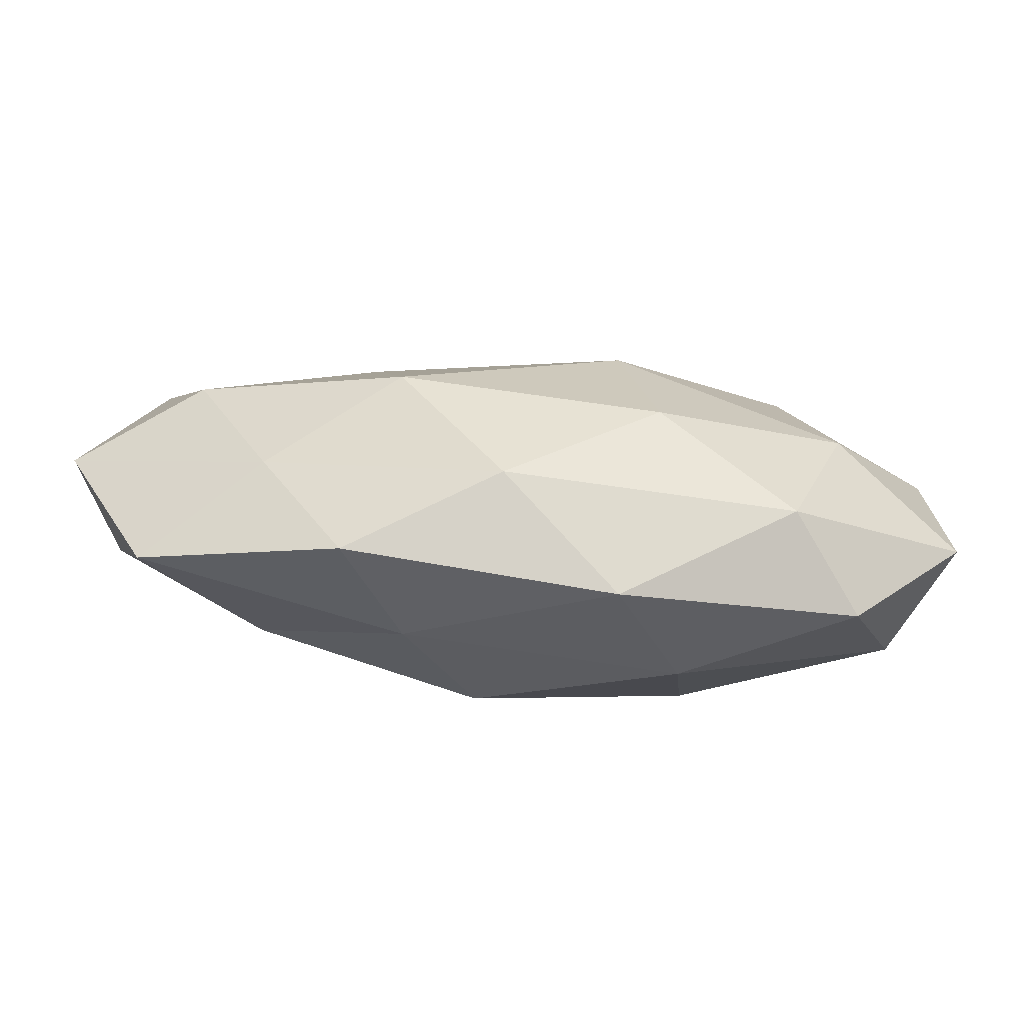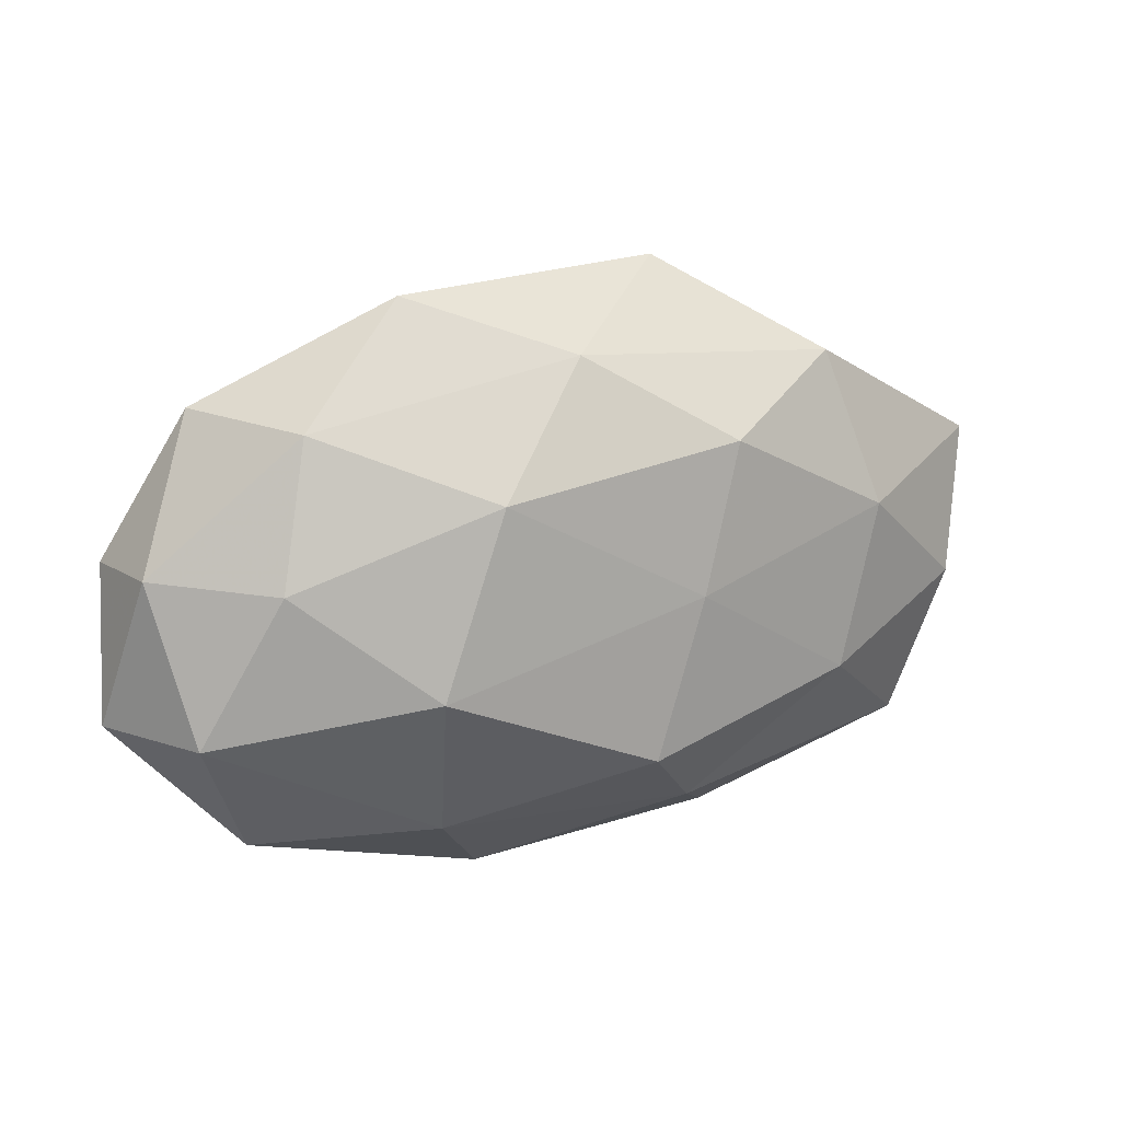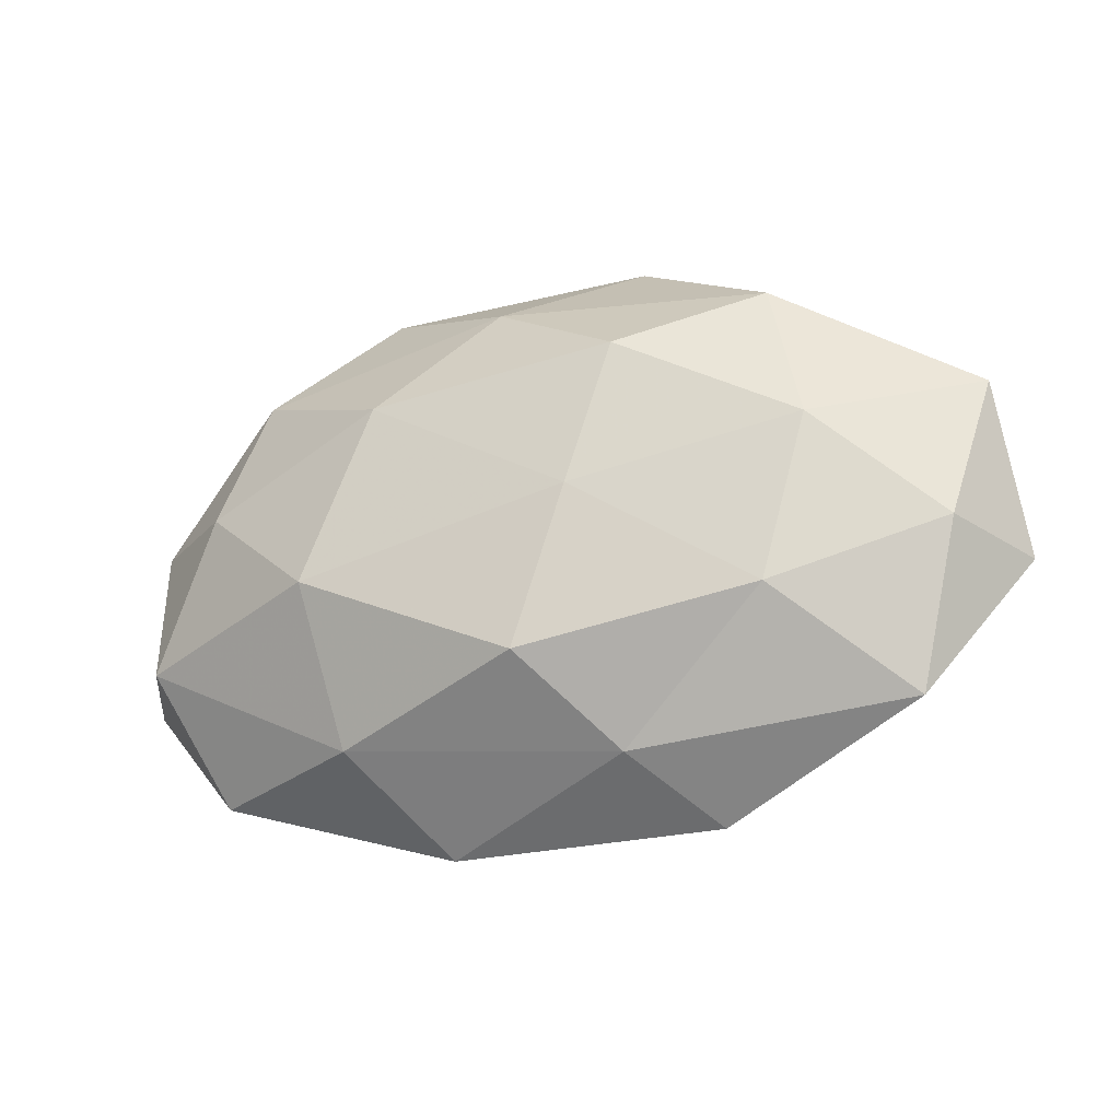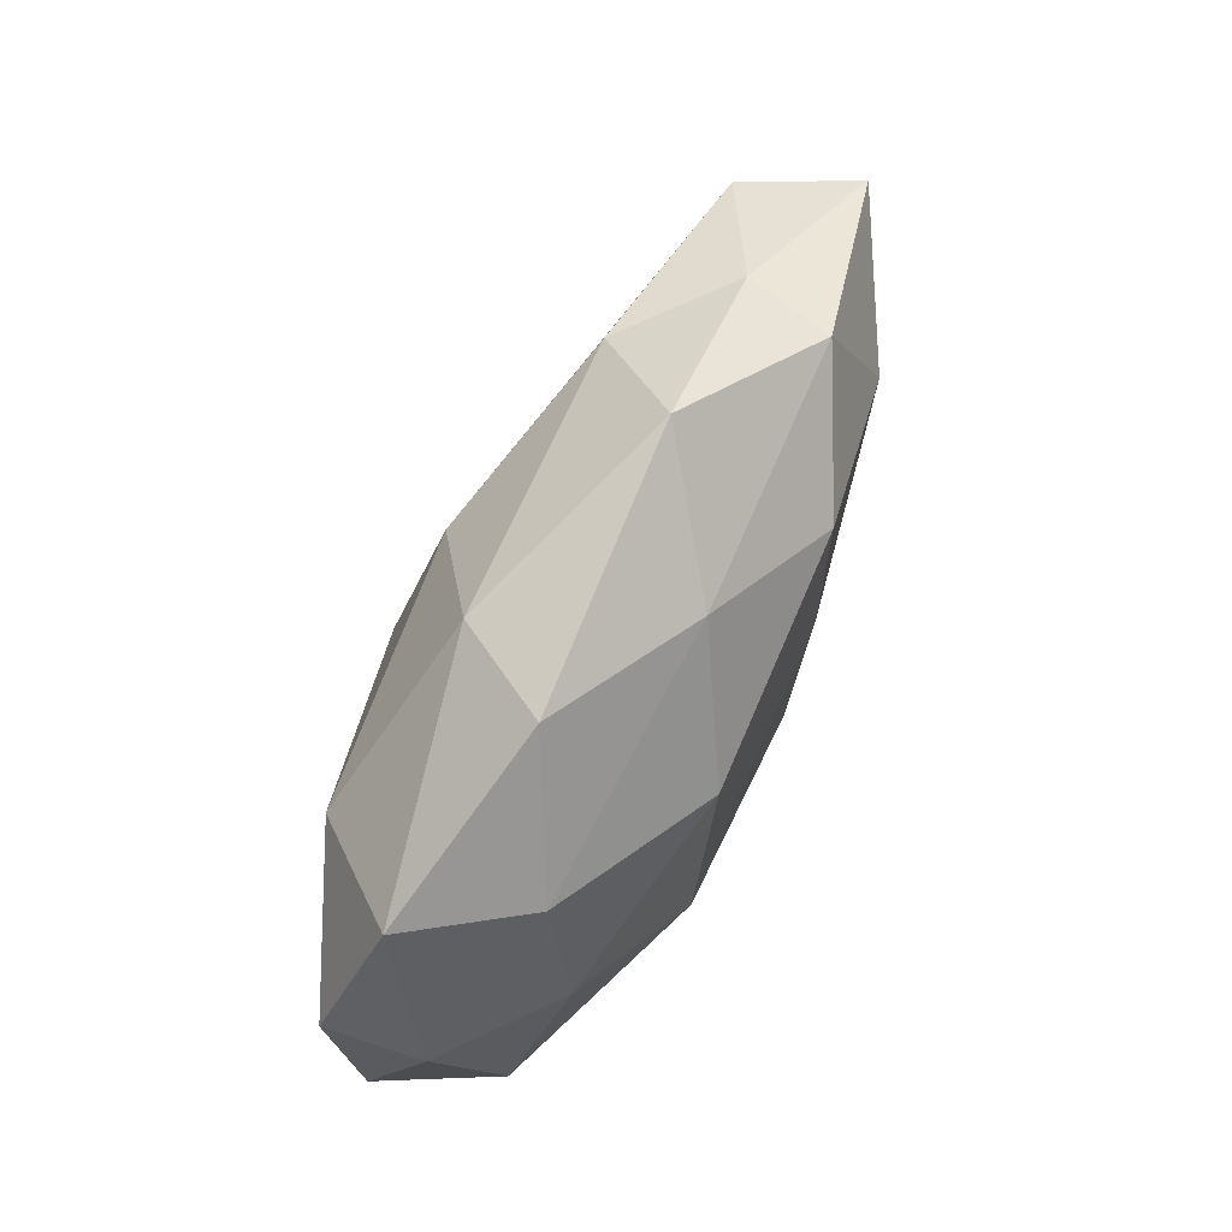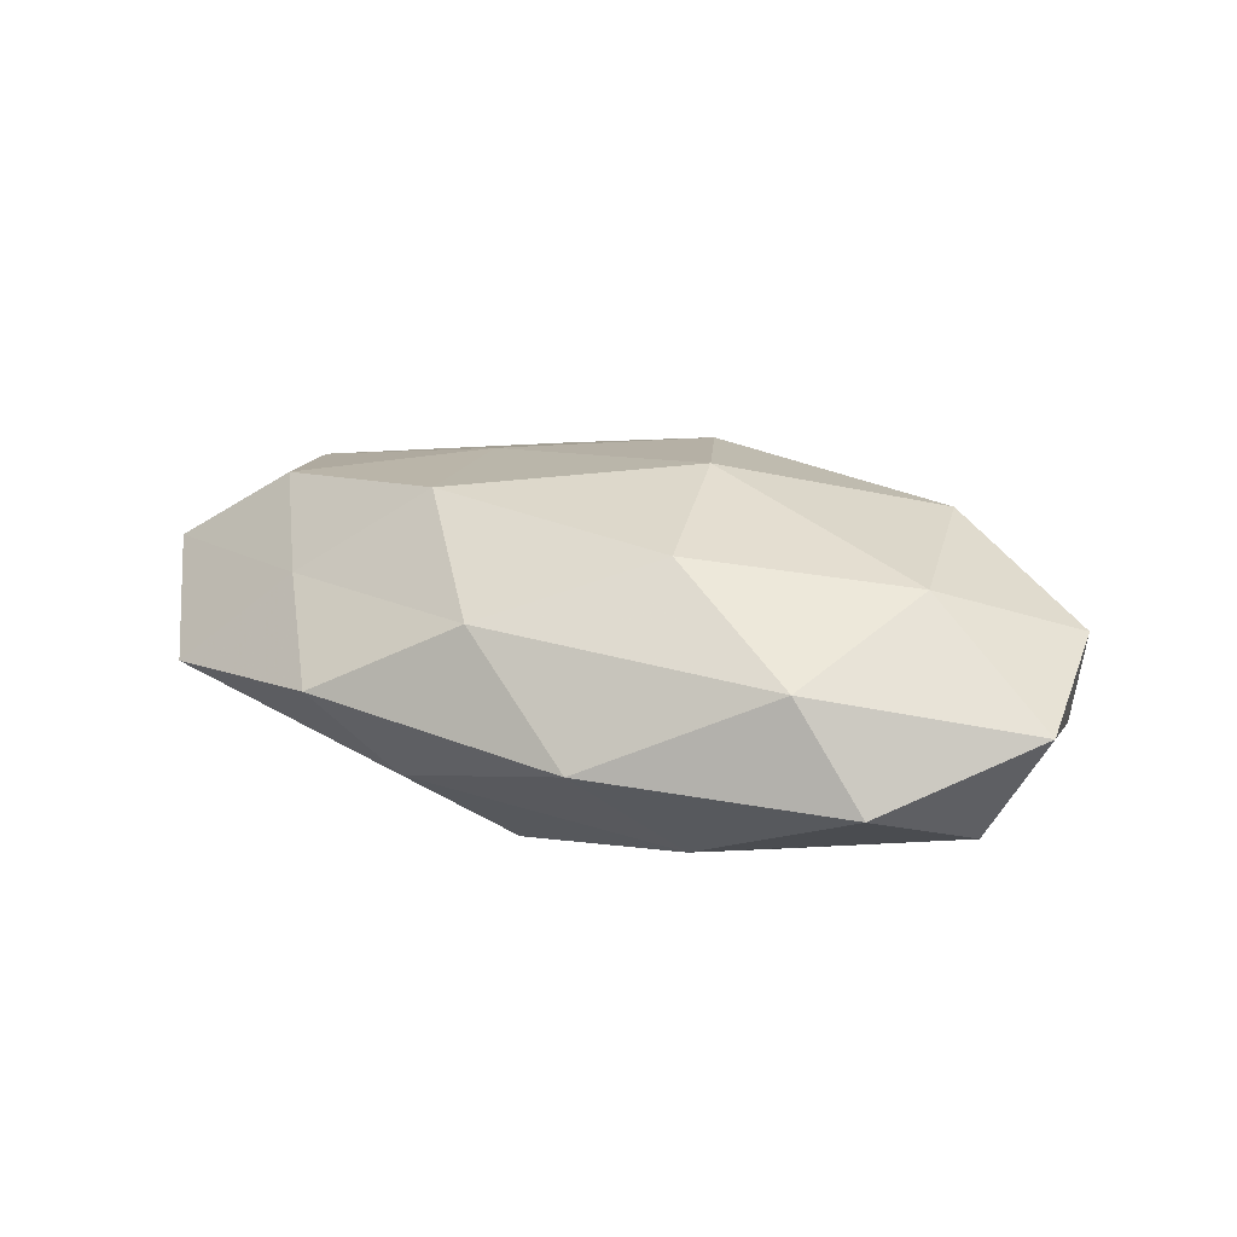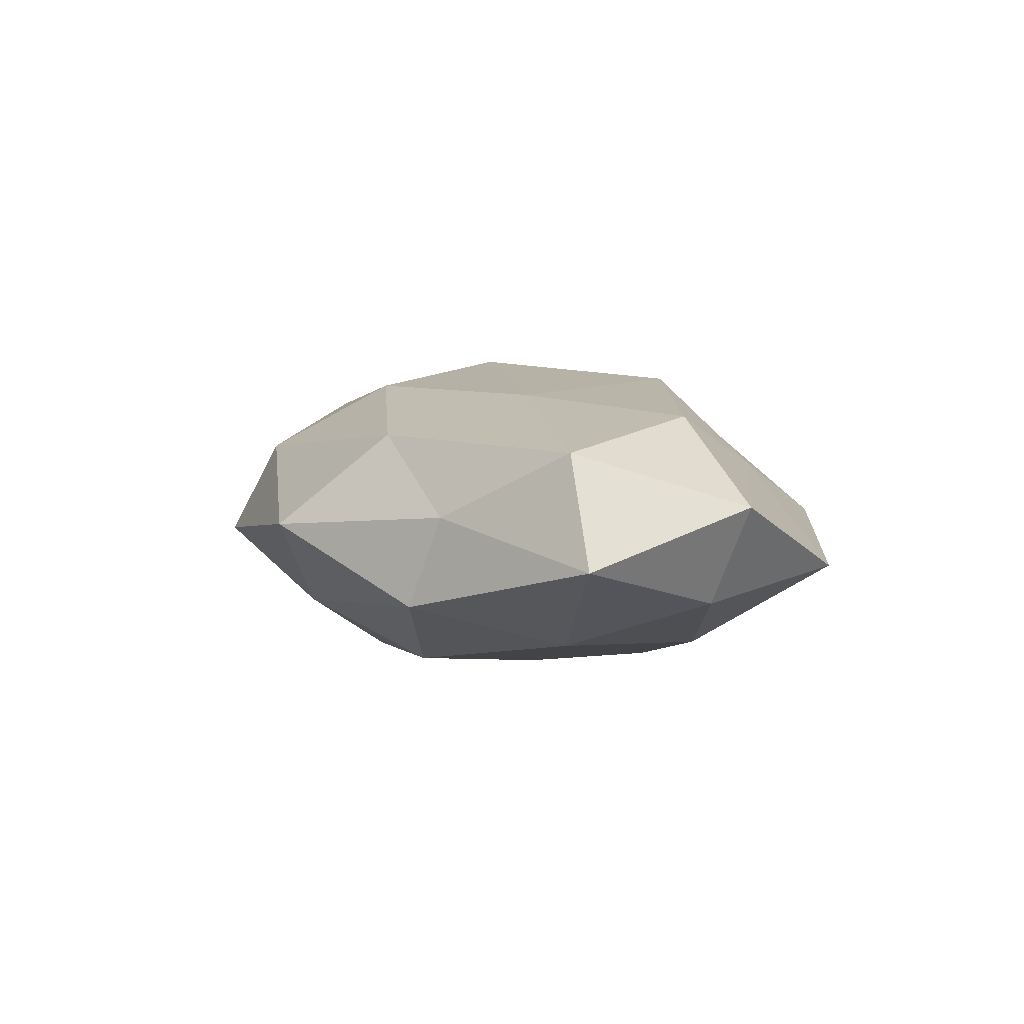
<metadata>
{"format":"obj","ext":"obj","renderer":"f3d","projection":"perspective","resolution":1024,"background":"white","views":[{"elev":-79.4,"azim":-4.7,"up":"+Y"},{"elev":18.8,"azim":155.2,"up":"+Y"},{"elev":-22.5,"azim":-156.3,"up":"+Y"},{"elev":74.6,"azim":117.0,"up":"+Y"},{"elev":22.4,"azim":27.1,"up":"+Z"},{"elev":3.5,"azim":-111.0,"up":"+Z"}]}
</metadata>
<code>
v 0.0372 0.006777 -0.01435
v -0.01097 0.001278 -0.01911
v -0.04881 0.01169 0.01017
v 0.03308 0.01474 0.01543
v -0.0321 -0.01219 -0.01466
v 0.05381 -0.01134 0.002238
v -0.0168 -0.01472 0.01896
v -0.02167 -0.0343 0.001247
v -0.05759 -0.006943 0.004008
v -0.05156 -0.004986 -0.007527
v 0.01232 0.03085 0.009663
v 0.01902 0.03535 -0.002138
v -0.01399 -0.02763 -0.009833
v 0.03284 0.023 -0.009738
v 0.02154 -0.005943 -0.02059
v -0.04195 -0.006063 0.01422
v 0.04989 0.007327 -0.0045
v 0.01347 0.0151 -0.01899
v -0.04627 -0.02376 -0.004075
v -0.02087 0.006063 0.01678
v 0.04209 0.02398 0.003058
v 0.01006 -0.0003561 0.02156
v -0.00485 -0.0177 -0.0198
v -0.03196 0.02568 -0.008756
v 0.05172 0.00635 0.007031
v -0.01597 0.01857 -0.01732
v -0.03722 0.007419 -0.01367
v 0.03103 -0.02603 0.008328
v -0.003746 -0.03035 0.01097
v -0.05555 0.0122 -0.003086
v 0.03953 -0.02637 -0.003598
v -0.02153 0.02506 0.01183
v 0.0008979 0.02874 -0.01088
v 0.01448 -0.01894 0.01775
v 0.01915 -0.02432 -0.01288
v 0.002055 0.01795 0.01805
v -0.03513 0.02279 0.002163
v 0.03821 -0.007059 0.01411
v 0.04644 -0.0107 -0.01112
v -0.0133 0.03694 0.0004059
v 0.01044 -0.03522 -0.001283
v -0.03239 -0.01991 0.008006
f 9 16 3
f 14 17 1
f 14 1 18
f 18 1 15
f 18 15 2
f 19 10 5
f 19 9 10
f 19 5 13
f 8 19 13
f 20 3 16
f 16 7 20
f 11 4 21
f 12 11 21
f 12 21 14
f 21 17 14
f 7 22 20
f 23 5 2
f 13 5 23
f 2 15 23
f 17 25 6
f 21 4 25
f 21 25 17
f 26 18 2
f 5 27 2
f 5 10 27
f 2 27 26
f 24 26 27
f 9 3 30
f 10 9 30
f 30 27 10
f 24 27 30
f 28 31 6
f 32 3 20
f 12 14 33
f 14 18 33
f 33 18 26
f 33 26 24
f 7 34 22
f 29 34 7
f 29 28 34
f 13 23 35
f 35 23 15
f 11 36 4
f 4 36 22
f 20 22 36
f 11 32 36
f 36 32 20
f 30 3 37
f 37 24 30
f 32 37 3
f 4 22 38
f 25 4 38
f 38 6 25
f 28 6 38
f 38 22 34
f 34 28 38
f 39 15 1
f 1 17 39
f 17 6 39
f 39 6 31
f 35 15 39
f 31 35 39
f 12 40 11
f 40 32 11
f 12 33 40
f 33 24 40
f 40 24 37
f 40 37 32
f 8 13 41
f 8 41 29
f 41 28 29
f 41 31 28
f 13 35 41
f 41 35 31
f 42 7 16
f 42 16 9
f 8 42 19
f 42 9 19
f 29 7 42
f 8 29 42

</code>
